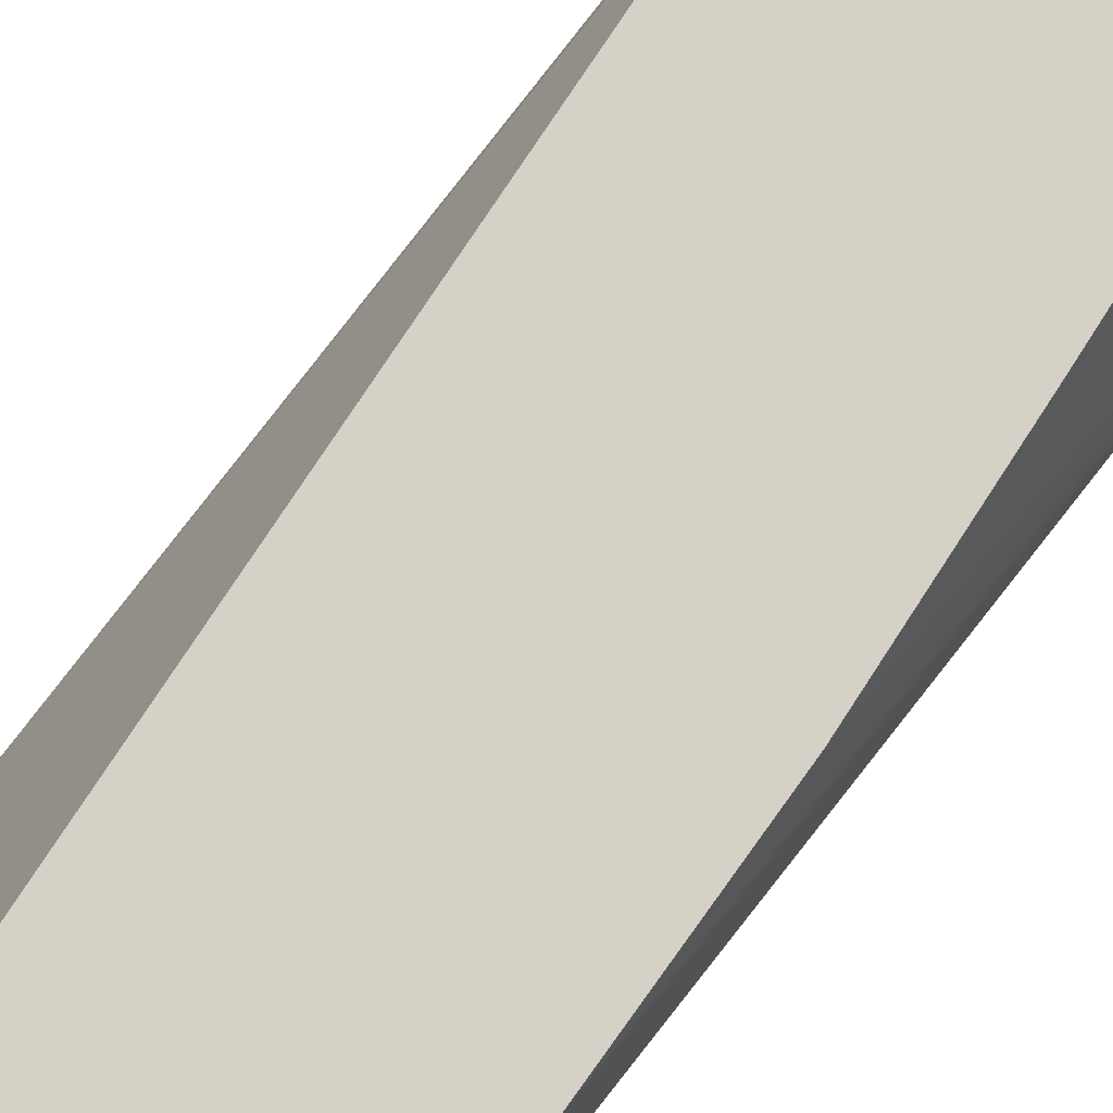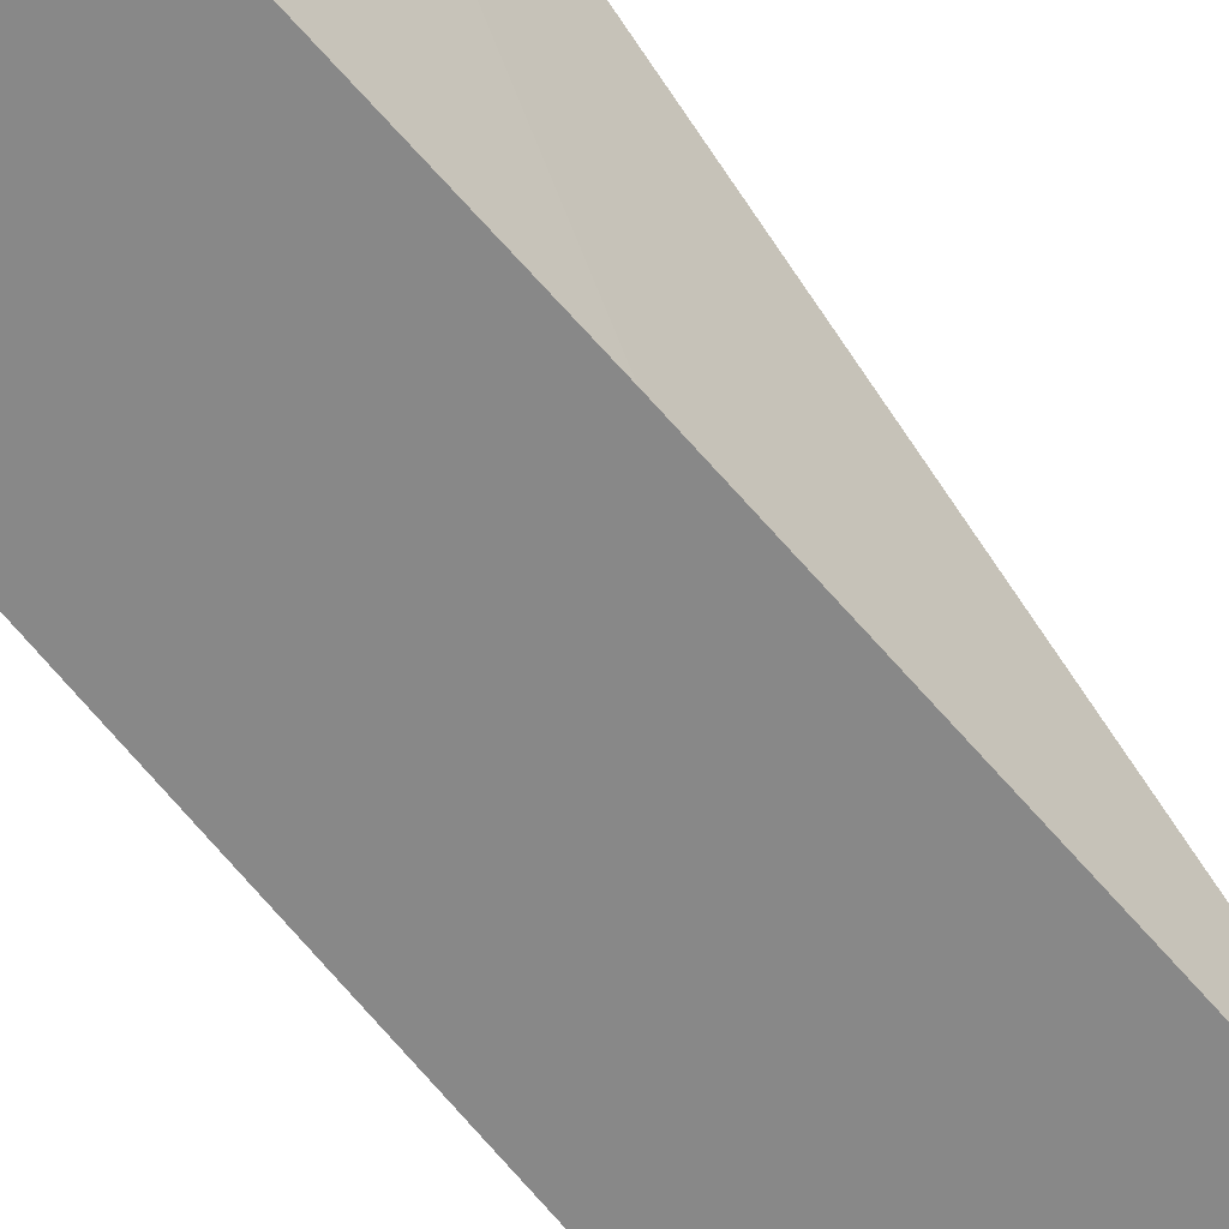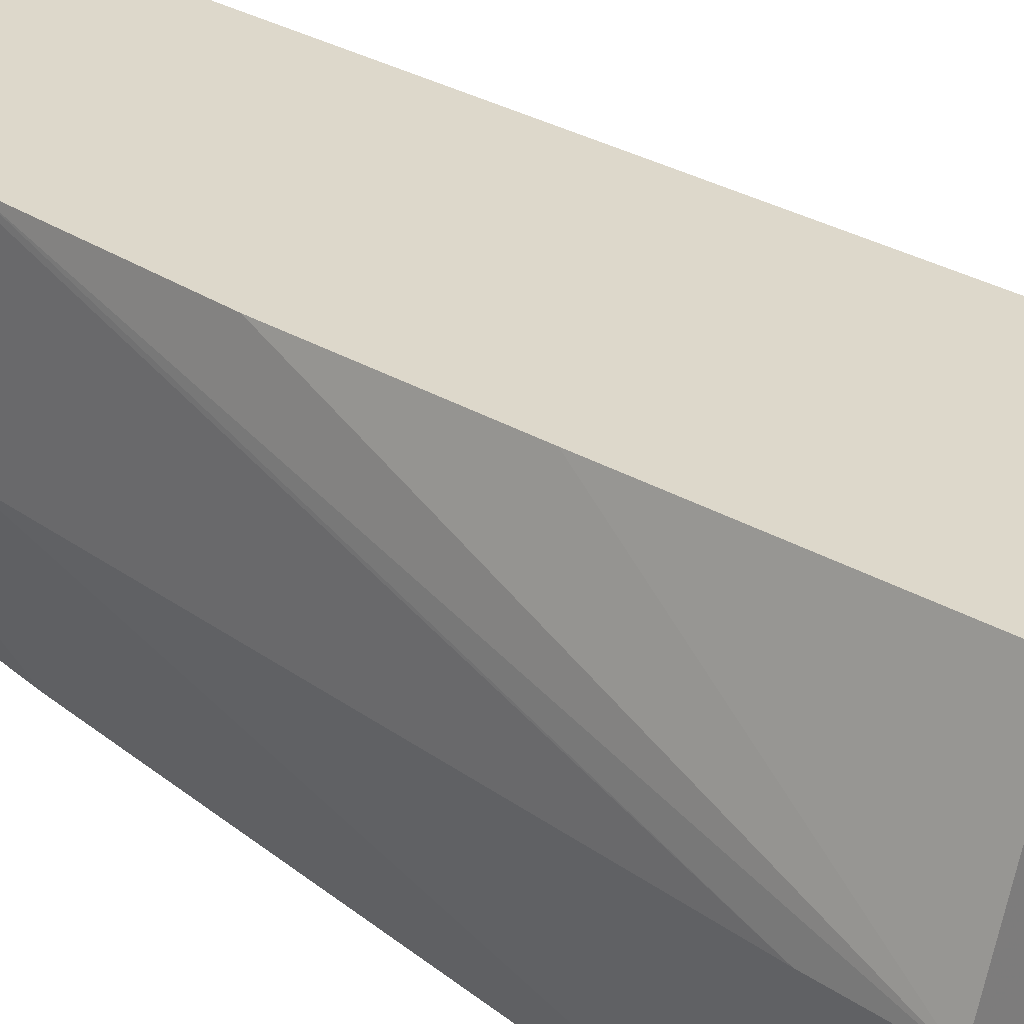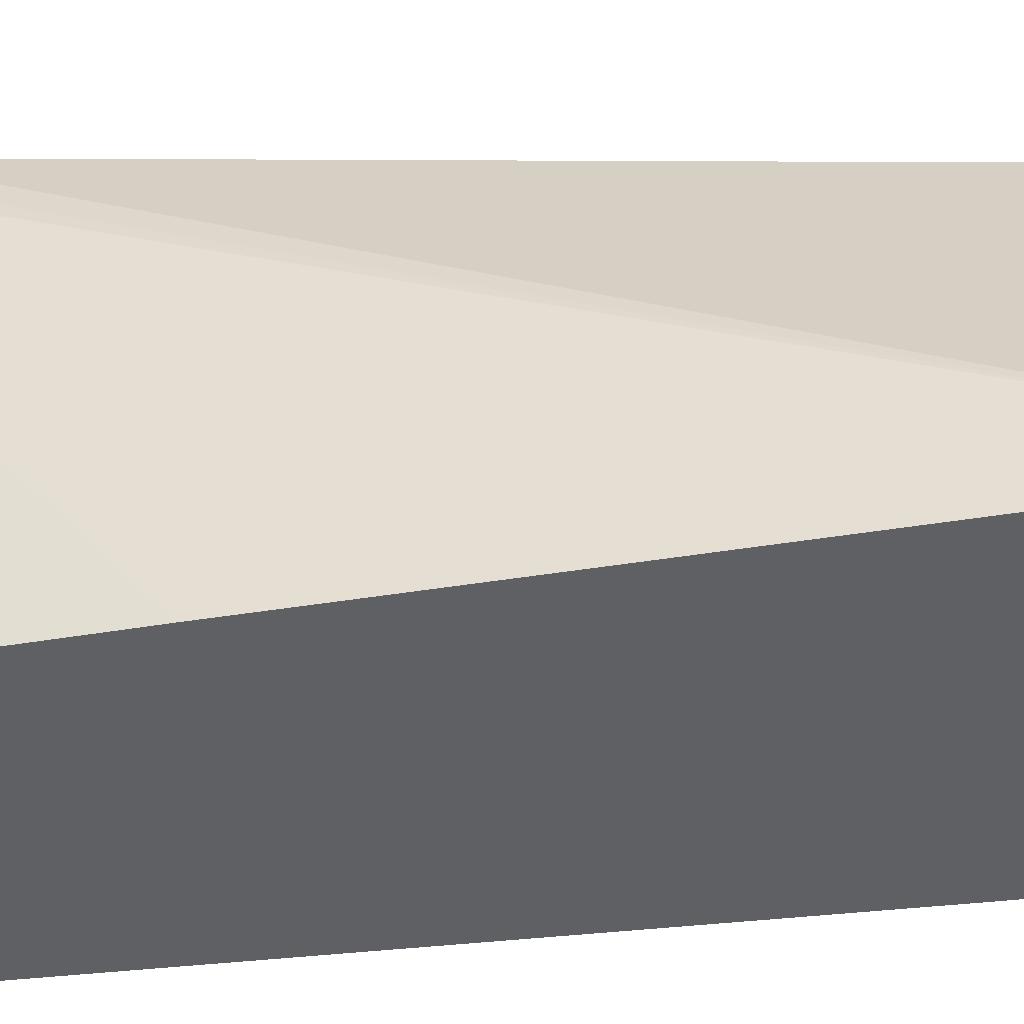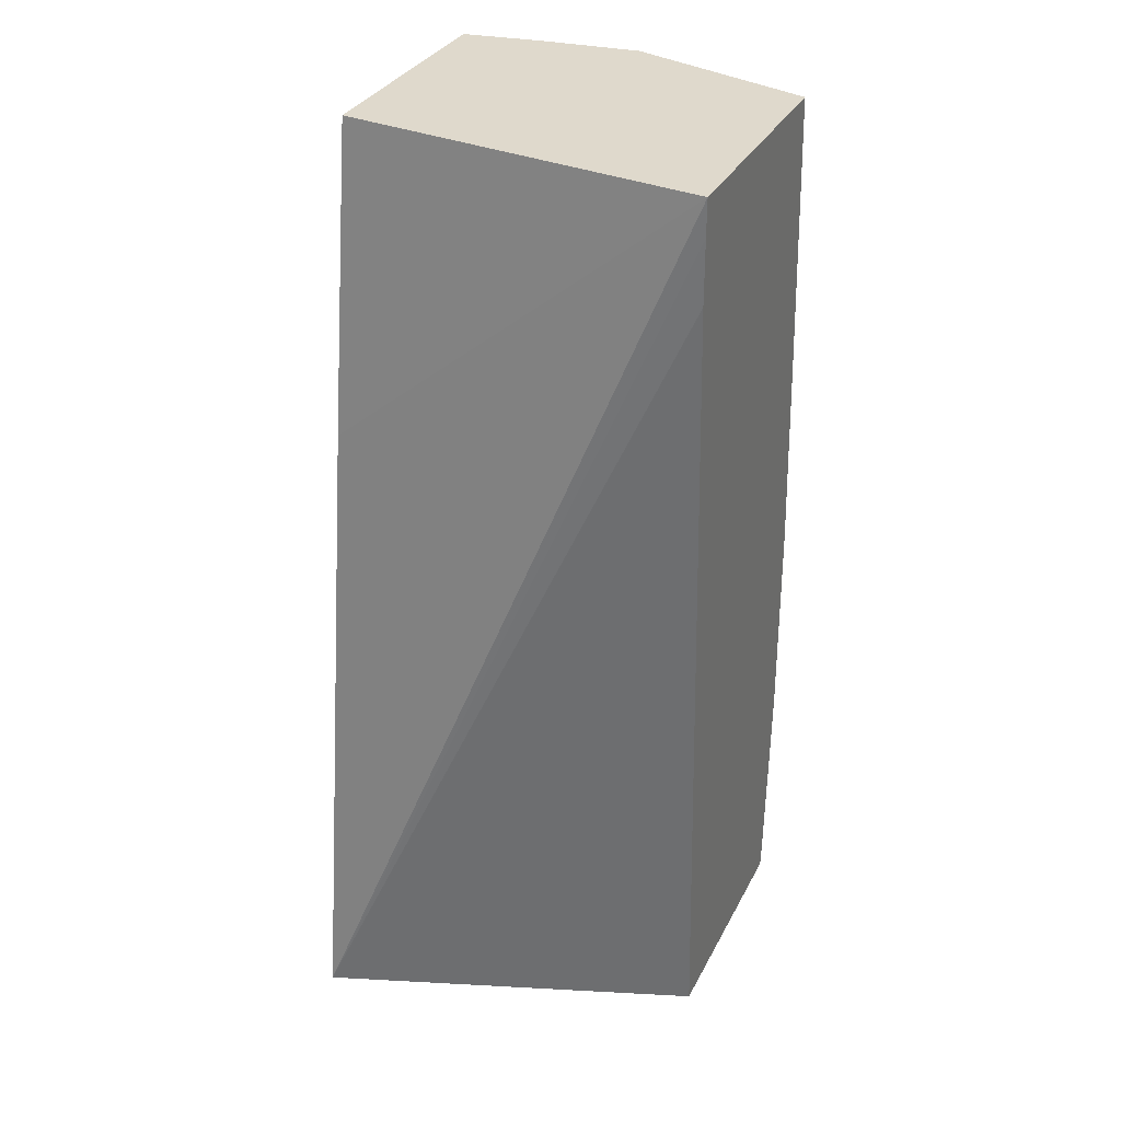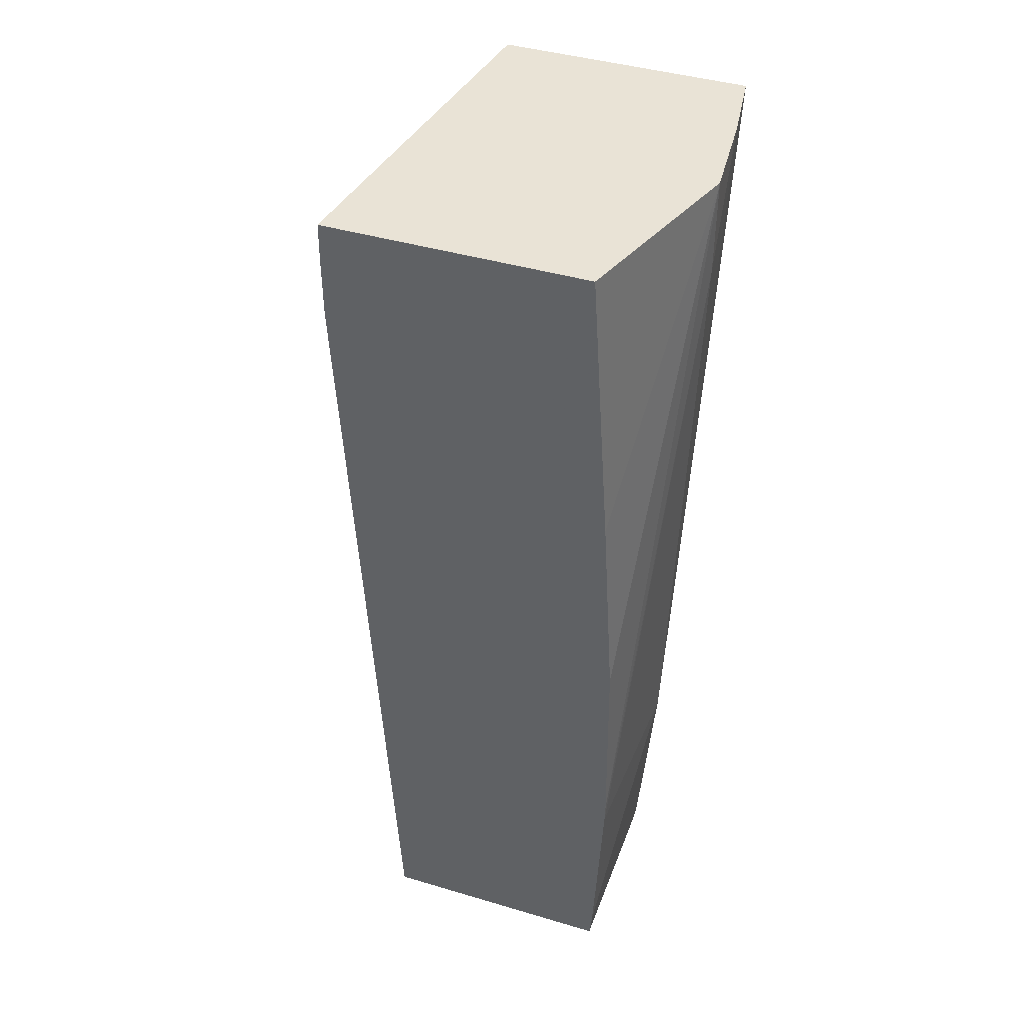
<metadata>
{"format":"obj","ext":"obj","renderer":"f3d","projection":"perspective","resolution":1024,"background":"white","views":[{"elev":79.6,"azim":36.6,"up":"+Z"},{"elev":-62.8,"azim":-147.5,"up":"+Z"},{"elev":31.4,"azim":133.3,"up":"+Z"},{"elev":-44.8,"azim":-87.2,"up":"+Z"},{"elev":32.3,"azim":-66.5,"up":"+Y"},{"elev":42.3,"azim":19.6,"up":"+Y"}]}
</metadata>
<code>
v -0.002938 0.172 0.04402
v -0.001536 0.172 0.04402
v -0.002344 0.172 0.04573
v -0.002554 0.1759 0.04573
v -0.002554 0.176 0.04573
v -0.002555 0.1762 0.04573
v -0.002553 0.1764 0.04573
v -0.002532 0.1749 0.04402
v -0.001525 0.1721 0.04402
v -0.001492 0.1721 0.04407
v -0.001498 0.172 0.04408
v -0.00124 0.172 0.04573
v -0.001341 0.1764 0.04573
v -0.002324 0.1764 0.04402
v -0.00151 0.1721 0.04402
v -0.001467 0.1724 0.04402
v -0.001414 0.1729 0.04402
v -0.001234 0.1721 0.04486
v -0.001244 0.172 0.04485
v -0.00124 0.172 0.0449
v -0.001234 0.1721 0.04573
v -0.001059 0.1764 0.04486
v -0.001252 0.175 0.04573
v -0.001159 0.1764 0.04402
v -0.001407 0.173 0.04402
v -0.001154 0.173 0.04486
v -0.001227 0.1721 0.04573
v -0.001062 0.1759 0.04486
v -0.001104 0.1764 0.0444
v -0.001195 0.1741 0.04573
v -0.001184 0.1731 0.04573
v -0.001191 0.1758 0.04402
v -0.001186 0.173 0.04573
f 1 2 11
f 1 11 19
f 1 19 20
f 1 20 12
f 1 12 3
f 1 3 4
f 1 4 5
f 1 5 6
f 1 6 7
f 1 7 8
f 1 8 14
f 1 14 24
f 1 24 32
f 1 32 25
f 1 25 17
f 1 17 16
f 1 16 15
f 1 15 9
f 1 9 2
f 2 9 10
f 2 10 11
f 3 12 21
f 3 21 27
f 3 27 33
f 3 33 31
f 3 31 30
f 3 30 23
f 3 23 13
f 3 13 7
f 3 7 6
f 3 6 5
f 3 5 4
f 7 13 22
f 7 22 29
f 7 29 24
f 7 24 14
f 7 14 8
f 9 15 10
f 10 15 16
f 10 16 17
f 10 17 18
f 10 18 11
f 11 18 19
f 12 20 18
f 12 18 21
f 13 23 22
f 17 25 18
f 18 20 19
f 18 25 26
f 18 26 27
f 18 27 21
f 22 28 29
f 22 23 30
f 22 30 31
f 22 31 28
f 24 29 26
f 24 26 32
f 25 32 26
f 26 33 27
f 26 29 28
f 26 28 33
f 28 31 33

</code>
